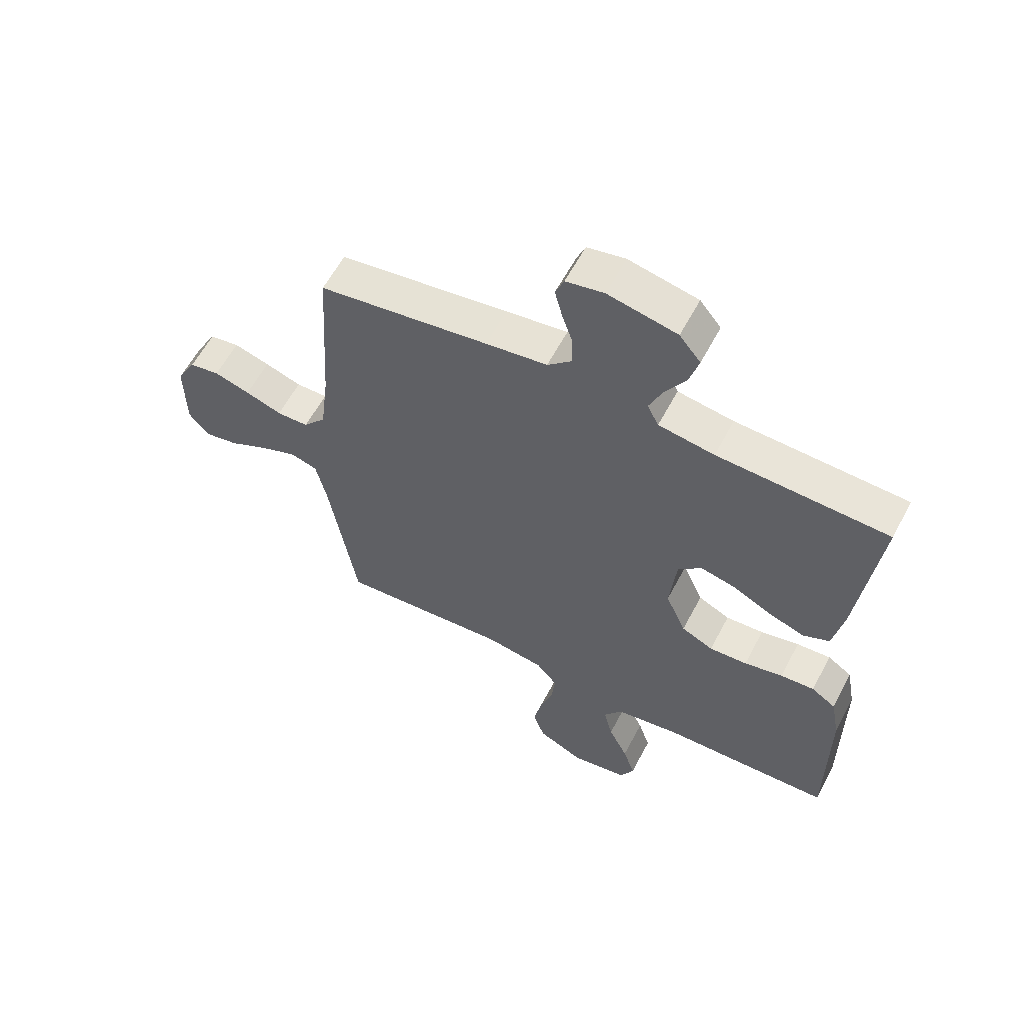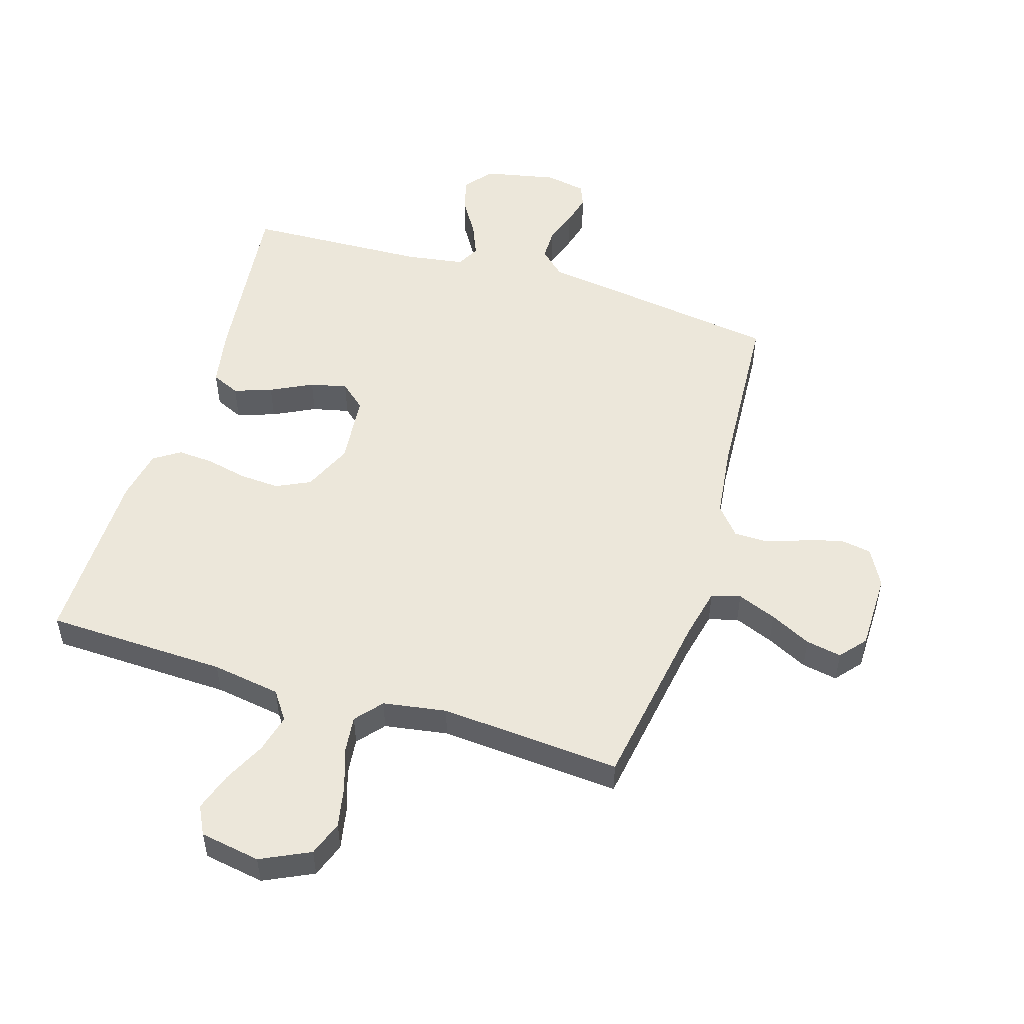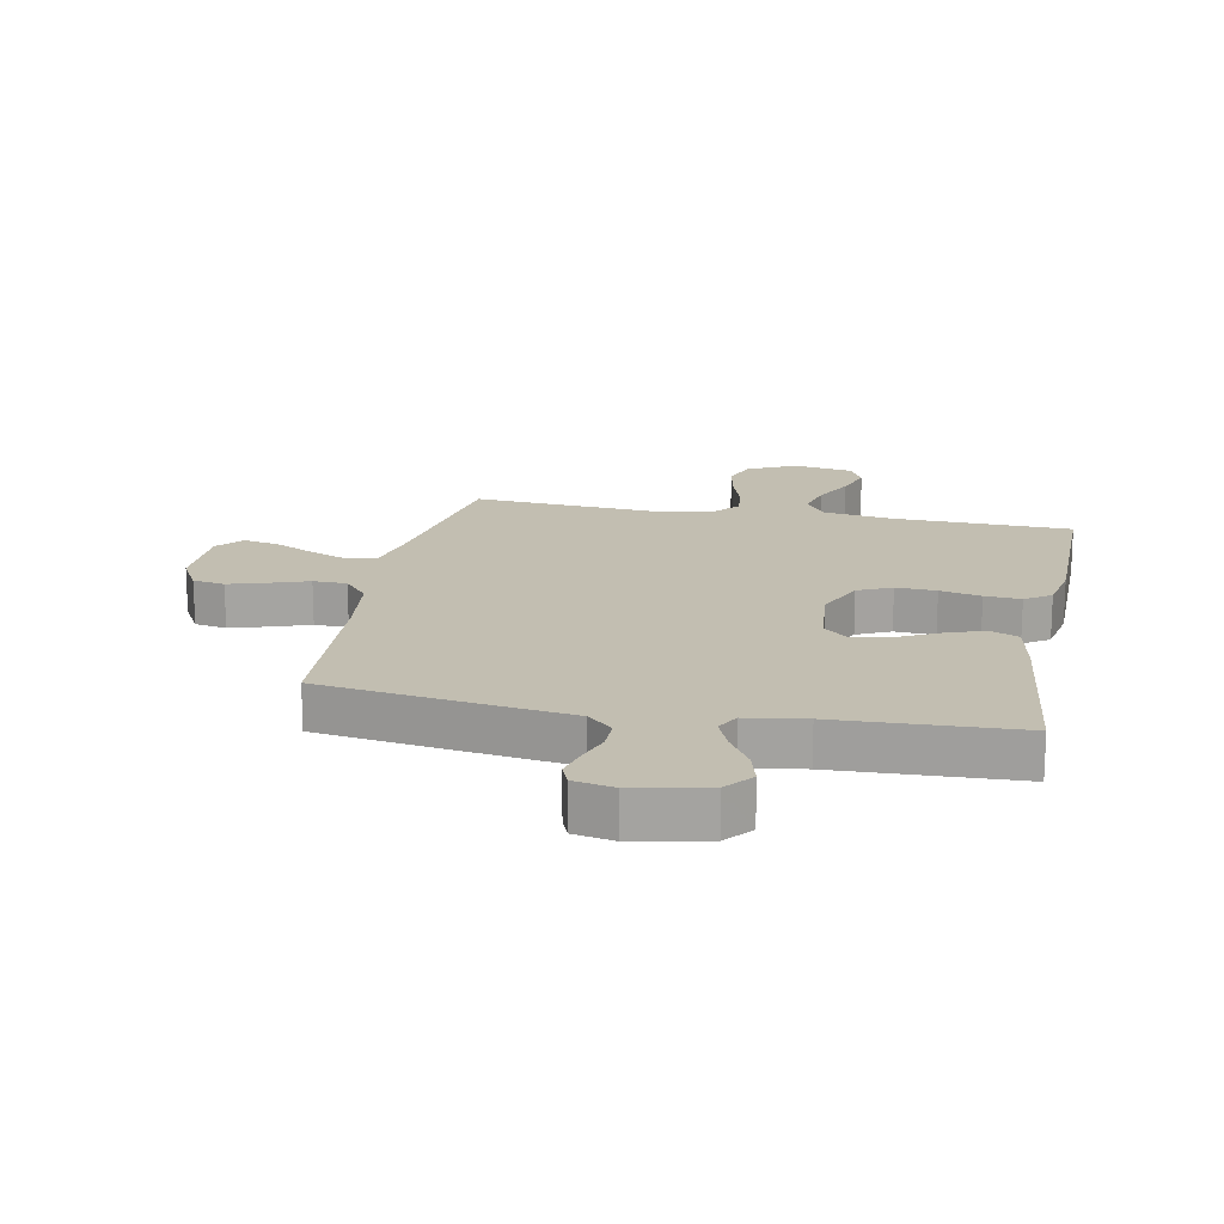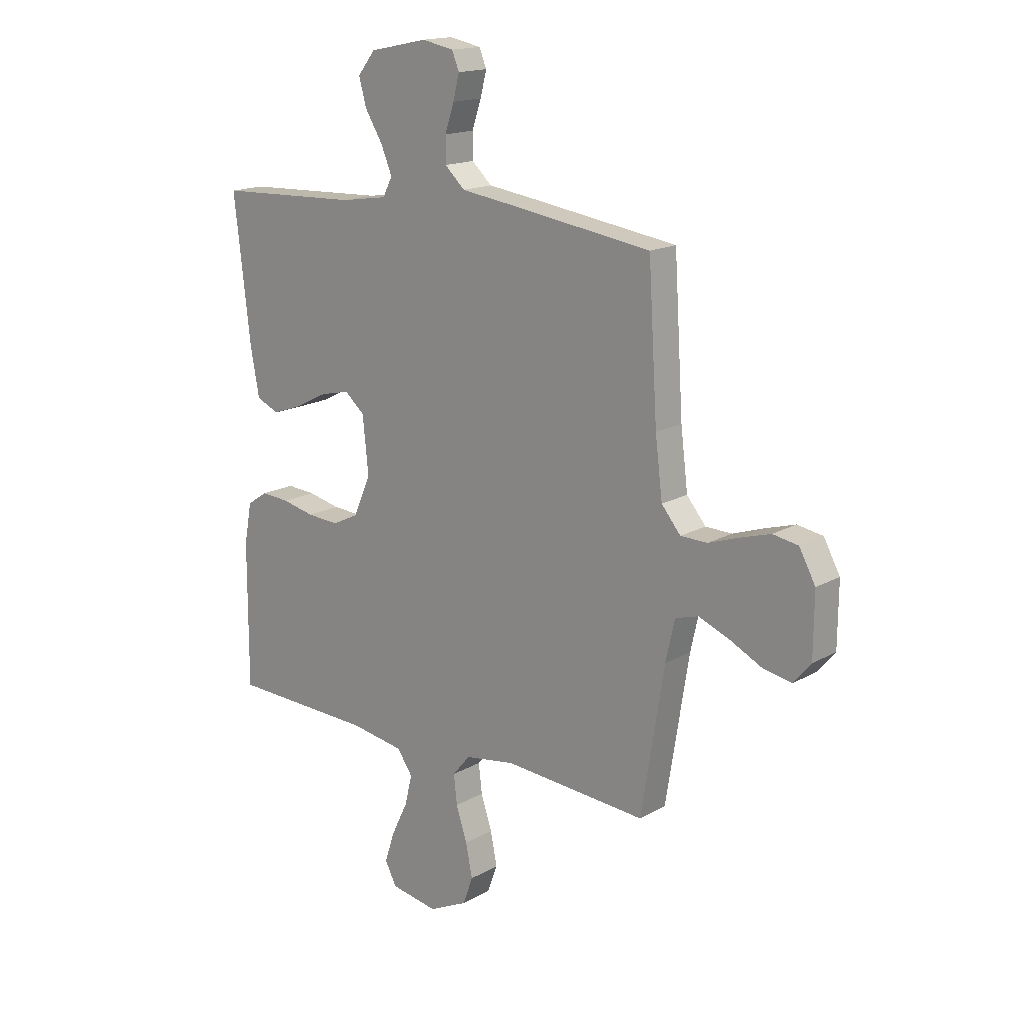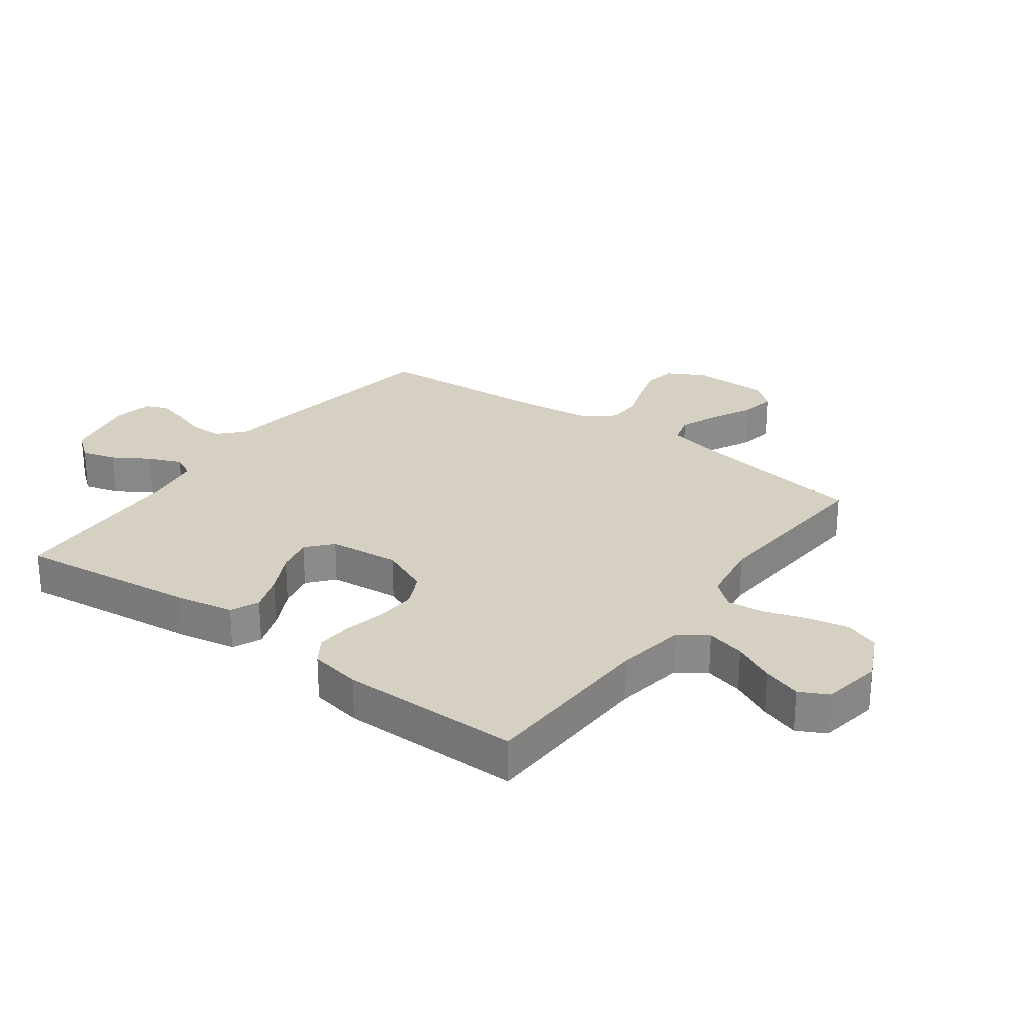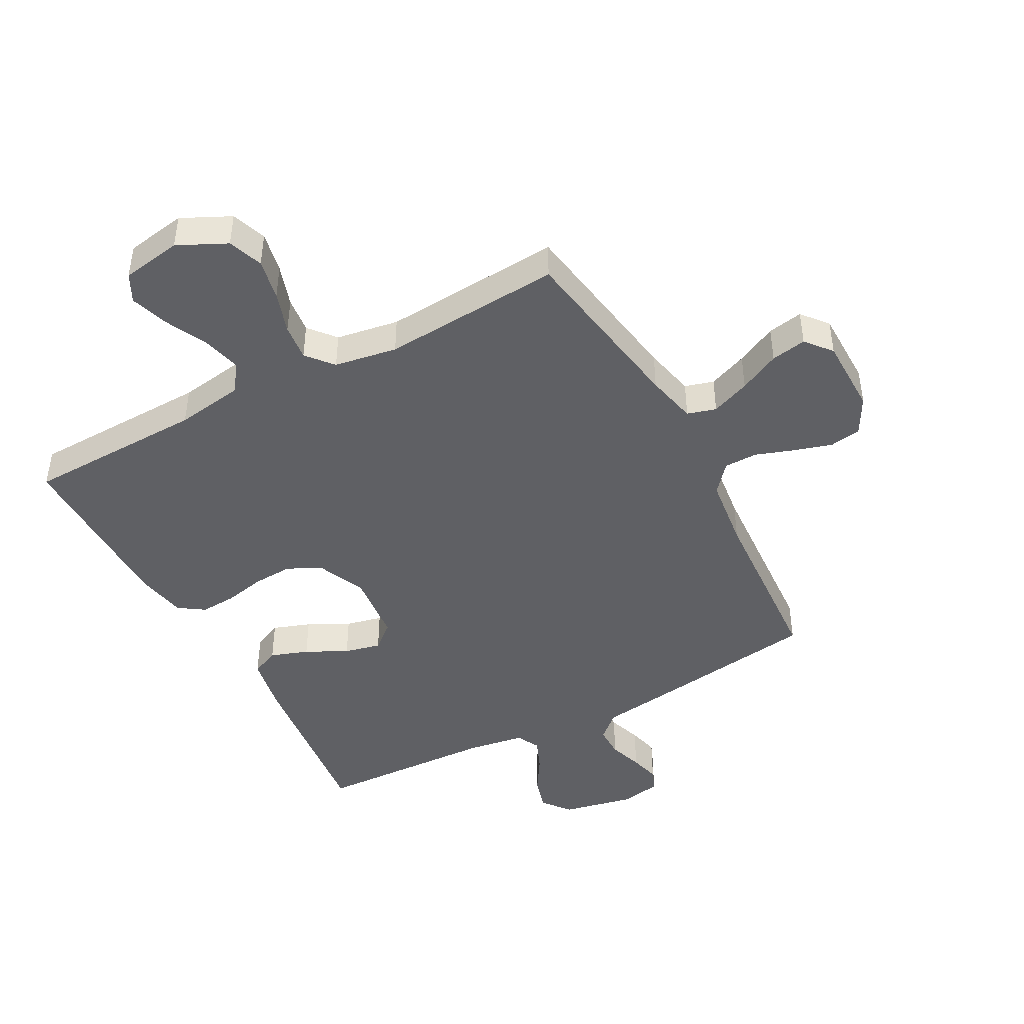
<metadata>
{"format":"obj","ext":"obj","renderer":"f3d","projection":"perspective","resolution":1024,"background":"white","views":[{"elev":59.8,"azim":27.7,"up":"+Z"},{"elev":51.7,"azim":-162.8,"up":"+Y"},{"elev":17.1,"azim":11.2,"up":"+Y"},{"elev":16.4,"azim":-138.8,"up":"+Z"},{"elev":26.5,"azim":126.3,"up":"+Y"},{"elev":-44.5,"azim":-151.8,"up":"+Y"}]}
</metadata>
<code>
v -0.5 0.07 -0.5
v -0.548 0.07 -0.2
v -0.567 0.07 -0.115
v -0.615 0.07 -0.101
v -0.68 0.07 -0.127
v -0.748 0.07 -0.161
v -0.807 0.07 -0.172
v -0.843 0.07 -0.129
v -0.844 0.07 0
v -0.81 0.07 0.062
v -0.757 0.07 0.071
v -0.694 0.07 0.052
v -0.63 0.07 0.03
v -0.574 0.07 0.031
v -0.534 0.07 0.079
v -0.519 0.07 0.2
v -0.5 0.07 0.5
v -0.2 0.07 0.544
v -0.092 0.07 0.559
v -0.05 0.07 0.598
v -0.05 0.07 0.651
v -0.069 0.07 0.708
v -0.082 0.07 0.759
v -0.067 0.07 0.796
v 0 0.07 0.809
v 0.121 0.07 0.784
v 0.158 0.07 0.738
v 0.142 0.07 0.681
v 0.105 0.07 0.621
v 0.082 0.07 0.566
v 0.102 0.07 0.527
v 0.2 0.07 0.512
v 0.5 0.07 0.5
v 0.465 0.07 0.2
v 0.447 0.07 0.104
v 0.4 0.07 0.083
v 0.337 0.07 0.105
v 0.268 0.07 0.14
v 0.207 0.07 0.154
v 0.165 0.07 0.118
v 0.153 0.07 0
v 0.189 0.07 -0.082
v 0.245 0.07 -0.109
v 0.312 0.07 -0.105
v 0.38 0.07 -0.09
v 0.44 0.07 -0.086
v 0.483 0.07 -0.115
v 0.499 0.07 -0.2
v 0.5 0.07 -0.5
v 0.2 0.07 -0.509
v 0.086 0.07 -0.527
v 0.053 0.07 -0.574
v 0.069 0.07 -0.638
v 0.103 0.07 -0.708
v 0.124 0.07 -0.772
v 0.1 0.07 -0.819
v 0 0.07 -0.836
v -0.081 0.07 -0.797
v -0.102 0.07 -0.739
v -0.088 0.07 -0.67
v -0.065 0.07 -0.6
v -0.058 0.07 -0.539
v -0.095 0.07 -0.495
v -0.2 0.07 -0.478
v -0.5 0 -0.5
v -0.548 0 -0.2
v -0.567 0 -0.115
v -0.615 0 -0.101
v -0.68 0 -0.127
v -0.748 0 -0.161
v -0.807 0 -0.172
v -0.843 0 -0.129
v -0.844 0 0
v -0.81 0 0.062
v -0.757 0 0.071
v -0.694 0 0.052
v -0.63 0 0.03
v -0.574 0 0.031
v -0.534 0 0.079
v -0.519 0 0.2
v -0.5 0 0.5
v -0.2 0 0.544
v -0.092 0 0.559
v -0.05 0 0.598
v -0.05 0 0.651
v -0.069 0 0.708
v -0.082 0 0.759
v -0.067 0 0.796
v 0 0 0.809
v 0.121 0 0.784
v 0.158 0 0.738
v 0.142 0 0.681
v 0.105 0 0.621
v 0.082 0 0.566
v 0.102 0 0.527
v 0.2 0 0.512
v 0.5 0 0.5
v 0.465 0 0.2
v 0.447 0 0.104
v 0.4 0 0.083
v 0.337 0 0.105
v 0.268 0 0.14
v 0.207 0 0.154
v 0.165 0 0.118
v 0.153 0 0
v 0.189 0 -0.082
v 0.245 0 -0.109
v 0.312 0 -0.105
v 0.38 0 -0.09
v 0.44 0 -0.086
v 0.483 0 -0.115
v 0.499 0 -0.2
v 0.5 0 -0.5
v 0.2 0 -0.509
v 0.086 0 -0.527
v 0.053 0 -0.574
v 0.069 0 -0.638
v 0.103 0 -0.708
v 0.124 0 -0.772
v 0.1 0 -0.819
v 0 0 -0.836
v -0.081 0 -0.797
v -0.102 0 -0.739
v -0.088 0 -0.67
v -0.065 0 -0.6
v -0.058 0 -0.539
v -0.095 0 -0.495
v -0.2 0 -0.478
f 58 59 60 61
f 58 61 62
f 57 58 62
f 56 57 62
f 53 54 55 56
f 52 53 56 62
f 51 52 62 63
f 47 48 49 50
f 47 50 51 63
f 44 45 46 47
f 43 44 47 63
f 35 36 37 38
f 35 38 39
f 32 33 34 35
f 31 32 35 39
f 30 31 39 40
f 26 27 28 29
f 26 29 30
f 25 26 30
f 21 22 23 24
f 21 24 25 30
f 16 17 18 19
f 15 16 19
f 14 15 19 20
f 10 11 12 13
f 8 9 10 13
f 8 13 14
f 5 6 7 8
f 4 5 8 14
f 3 4 14 20
f 64 1 2
f 64 2 3 20
f 42 43 63 64
f 41 42 64
f 40 41 64 20
f 20 21 30 40
f 125 124 123 122
f 126 125 122
f 126 122 121
f 126 121 120
f 120 119 118 117
f 126 120 117 116
f 127 126 116 115
f 114 113 112 111
f 127 115 114 111
f 111 110 109 108
f 127 111 108 107
f 102 101 100 99
f 103 102 99
f 99 98 97 96
f 103 99 96 95
f 104 103 95 94
f 93 92 91 90
f 94 93 90
f 94 90 89
f 88 87 86 85
f 94 89 88 85
f 83 82 81 80
f 83 80 79
f 84 83 79 78
f 77 76 75 74
f 77 74 73 72
f 78 77 72
f 72 71 70 69
f 78 72 69 68
f 84 78 68 67
f 66 65 128
f 84 67 66 128
f 128 127 107 106
f 128 106 105
f 84 128 105 104
f 104 94 85 84
f 1 65 66 2
f 2 66 67 3
f 3 67 68 4
f 4 68 69 5
f 5 69 70 6
f 6 70 71 7
f 7 71 72 8
f 8 72 73 9
f 9 73 74 10
f 10 74 75 11
f 11 75 76 12
f 12 76 77 13
f 13 77 78 14
f 14 78 79 15
f 15 79 80 16
f 16 80 81 17
f 17 81 82 18
f 18 82 83 19
f 19 83 84 20
f 20 84 85 21
f 21 85 86 22
f 22 86 87 23
f 23 87 88 24
f 24 88 89 25
f 25 89 90 26
f 26 90 91 27
f 27 91 92 28
f 28 92 93 29
f 29 93 94 30
f 30 94 95 31
f 31 95 96 32
f 32 96 97 33
f 33 97 98 34
f 34 98 99 35
f 35 99 100 36
f 36 100 101 37
f 37 101 102 38
f 38 102 103 39
f 39 103 104 40
f 40 104 105 41
f 41 105 106 42
f 42 106 107 43
f 43 107 108 44
f 44 108 109 45
f 45 109 110 46
f 46 110 111 47
f 47 111 112 48
f 48 112 113 49
f 49 113 114 50
f 50 114 115 51
f 51 115 116 52
f 52 116 117 53
f 53 117 118 54
f 54 118 119 55
f 55 119 120 56
f 56 120 121 57
f 57 121 122 58
f 58 122 123 59
f 59 123 124 60
f 60 124 125 61
f 61 125 126 62
f 62 126 127 63
f 63 127 128 64
f 64 128 65 1

</code>
